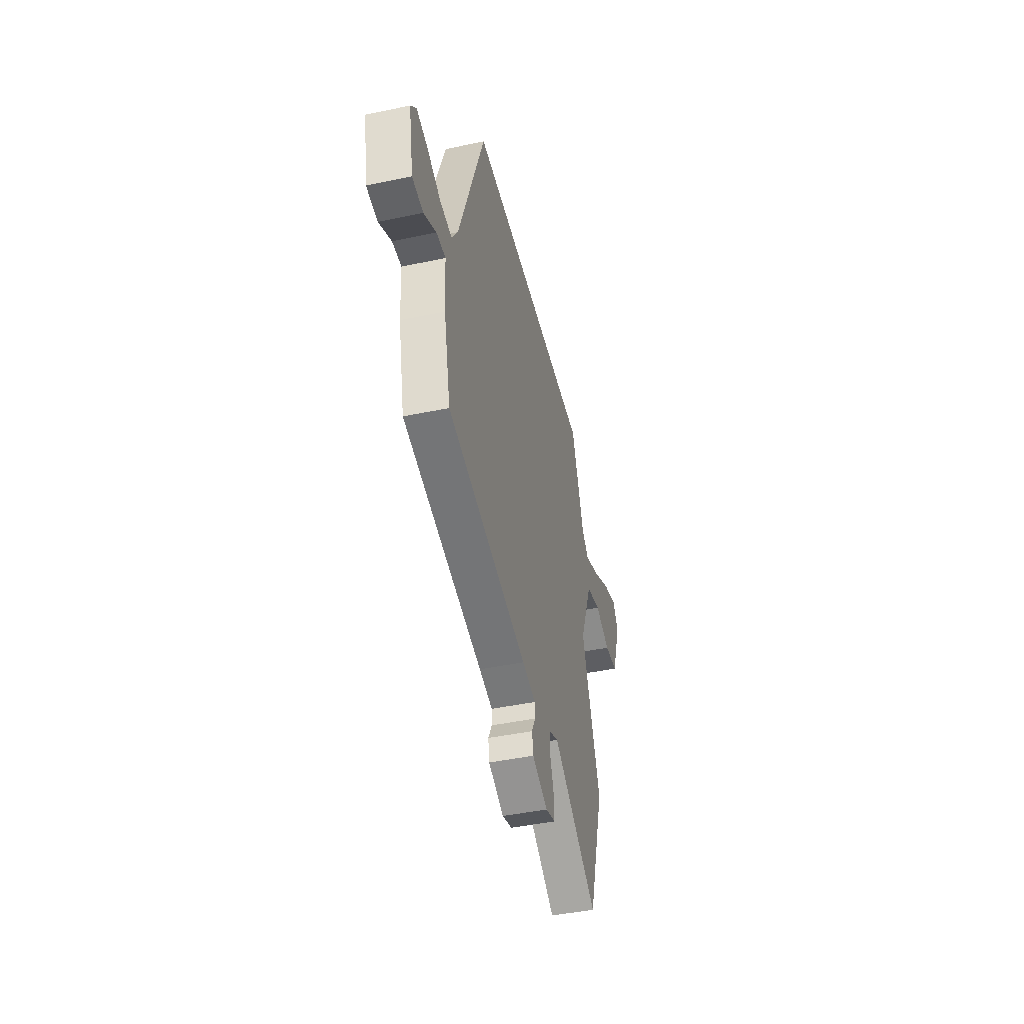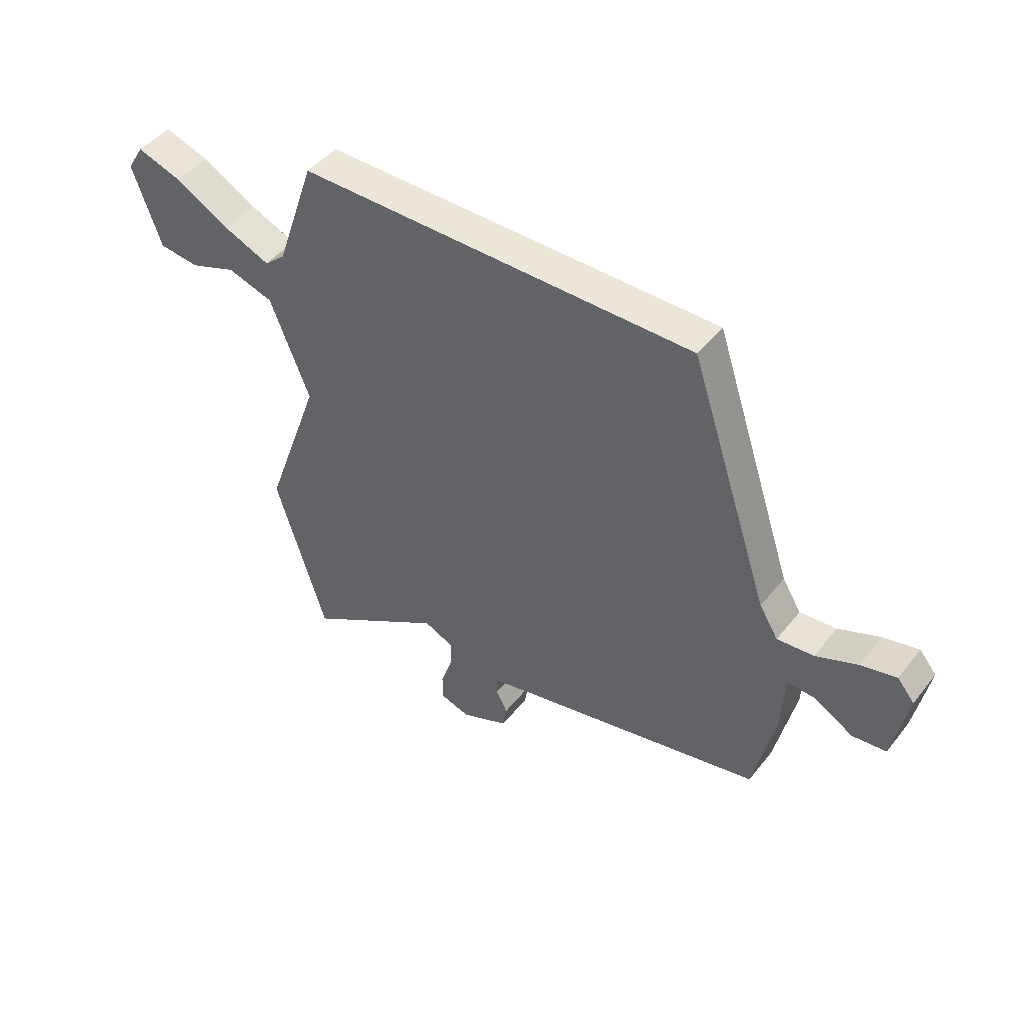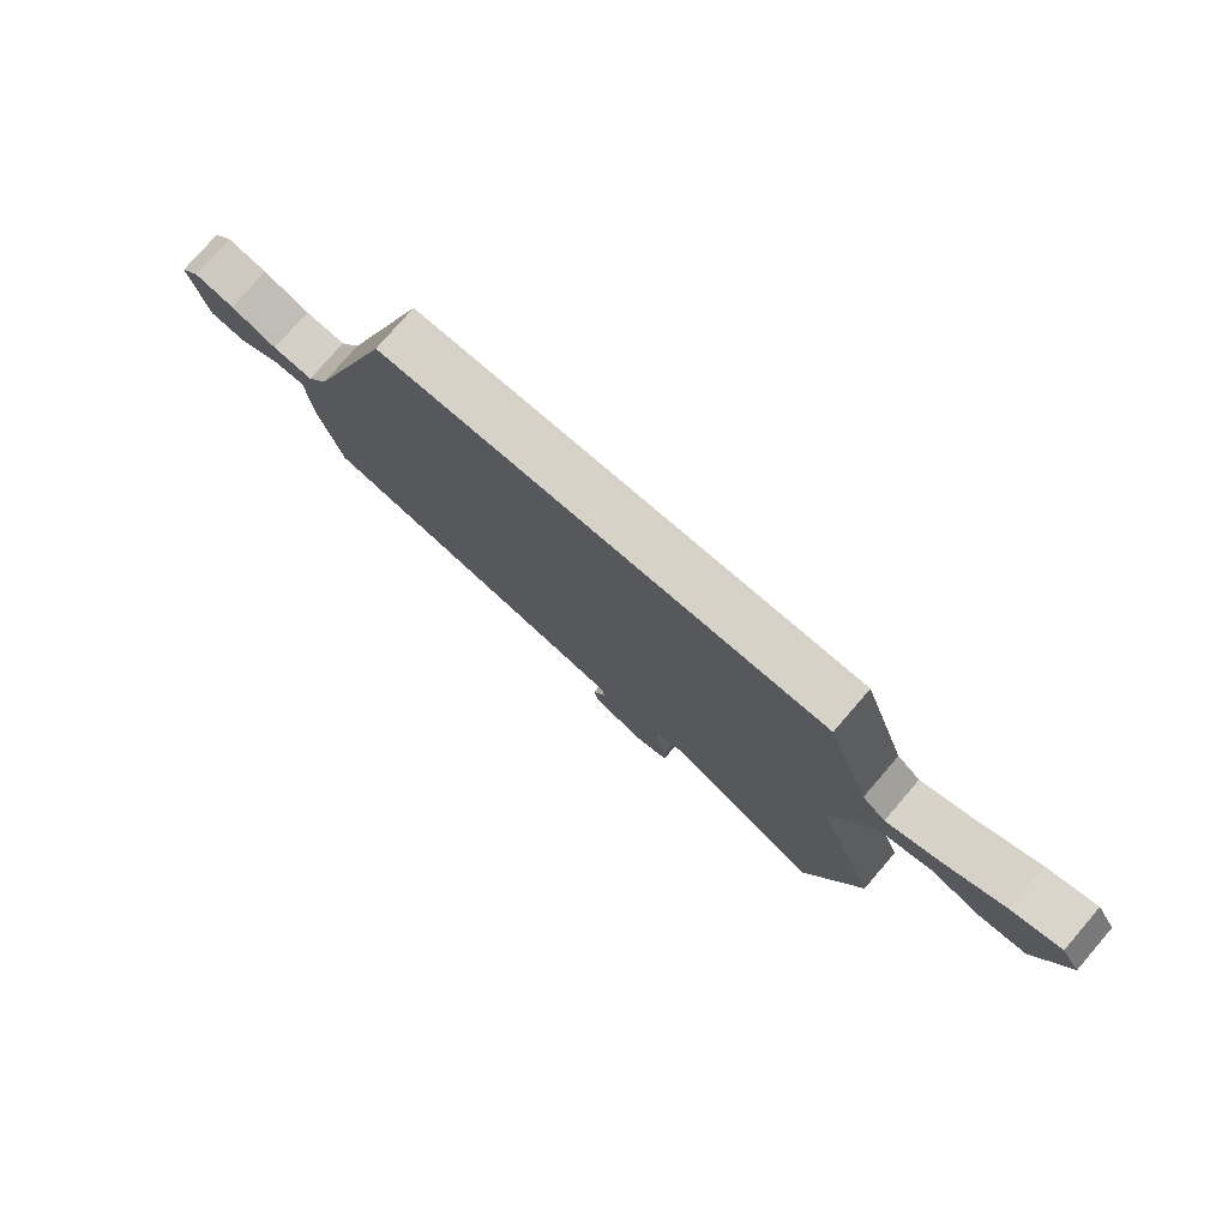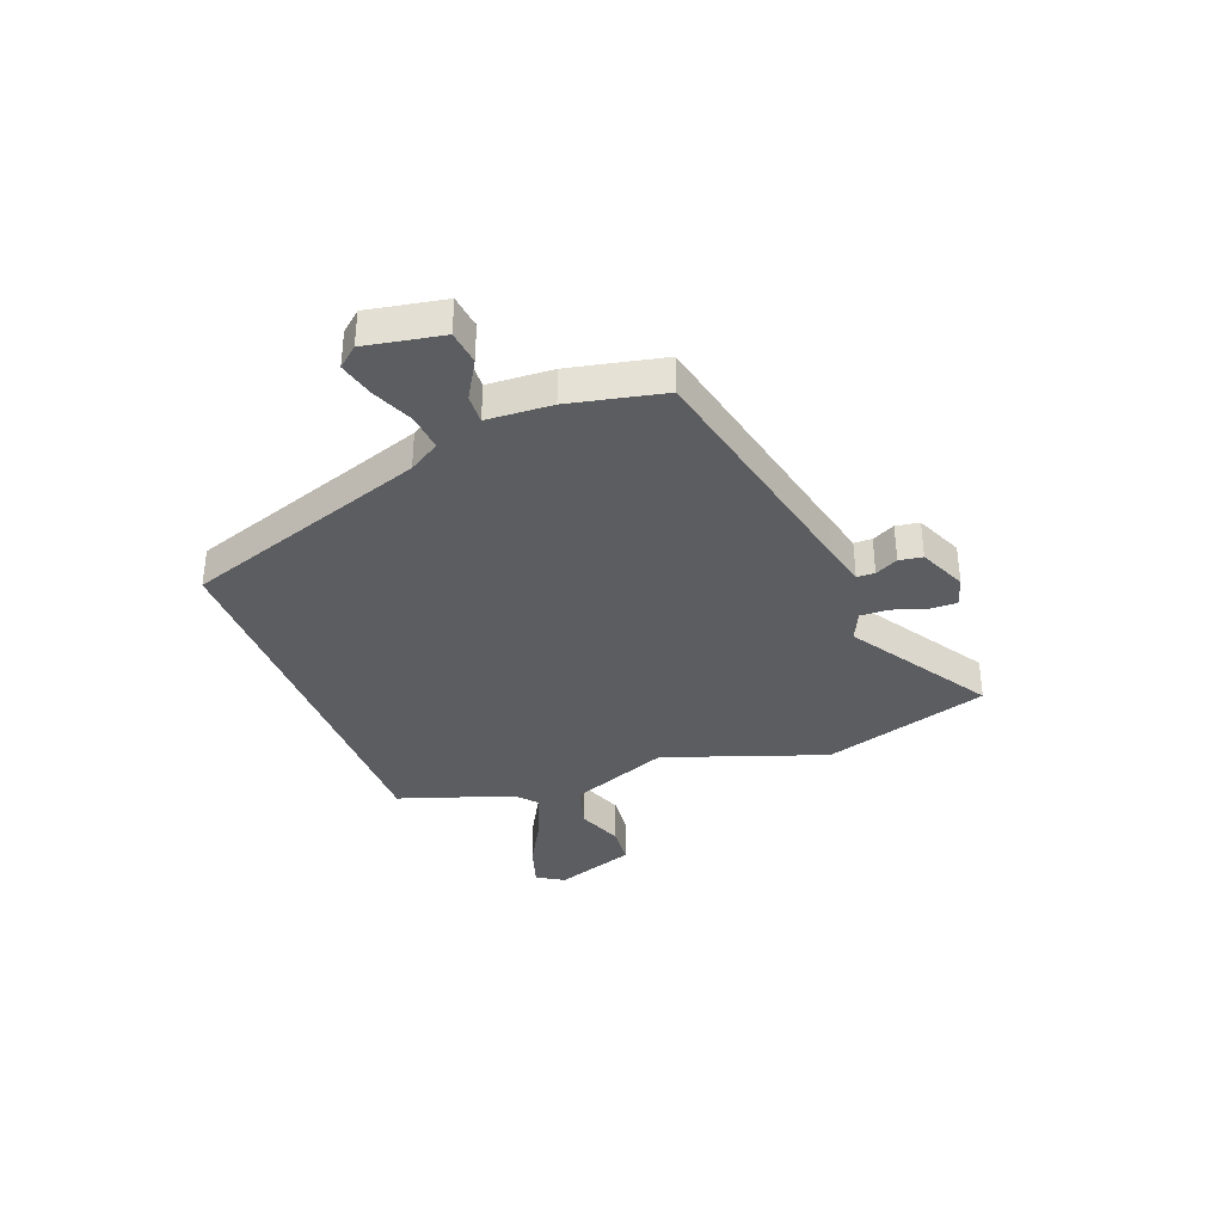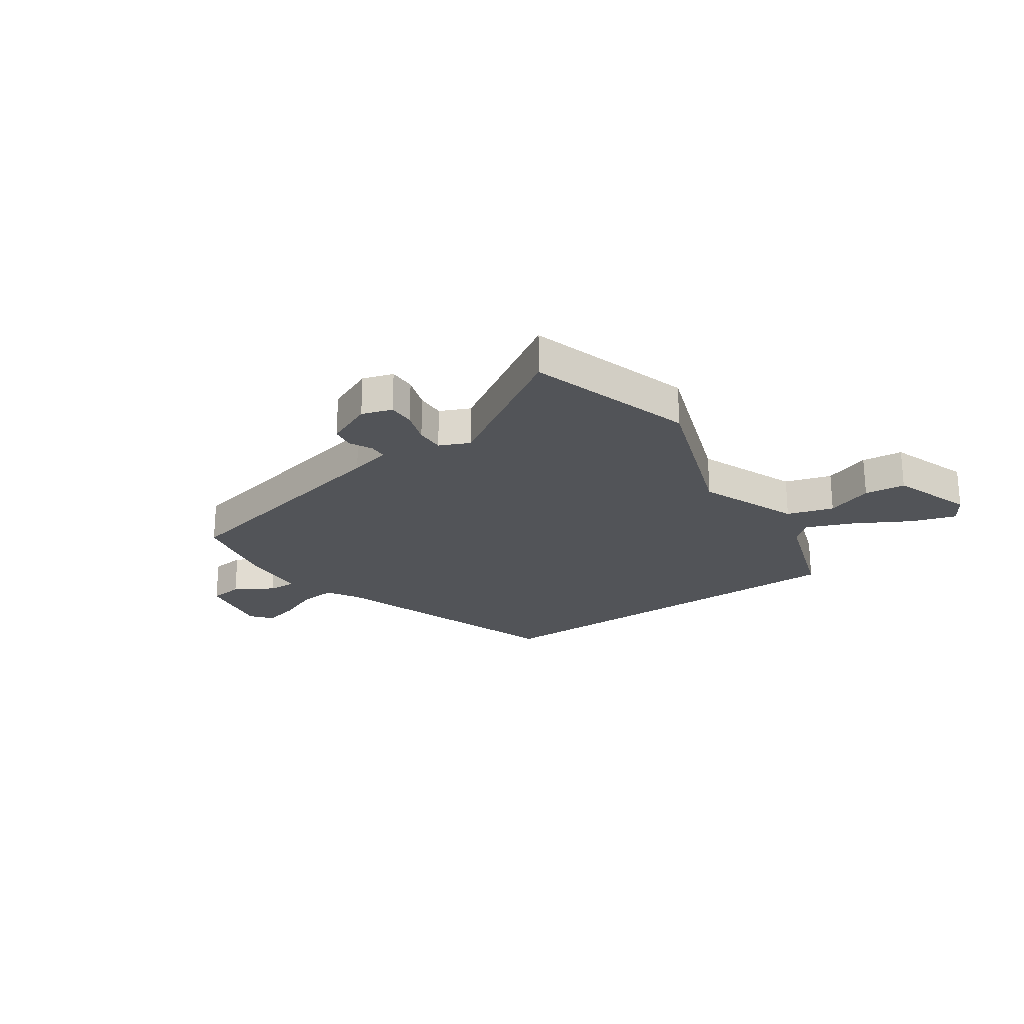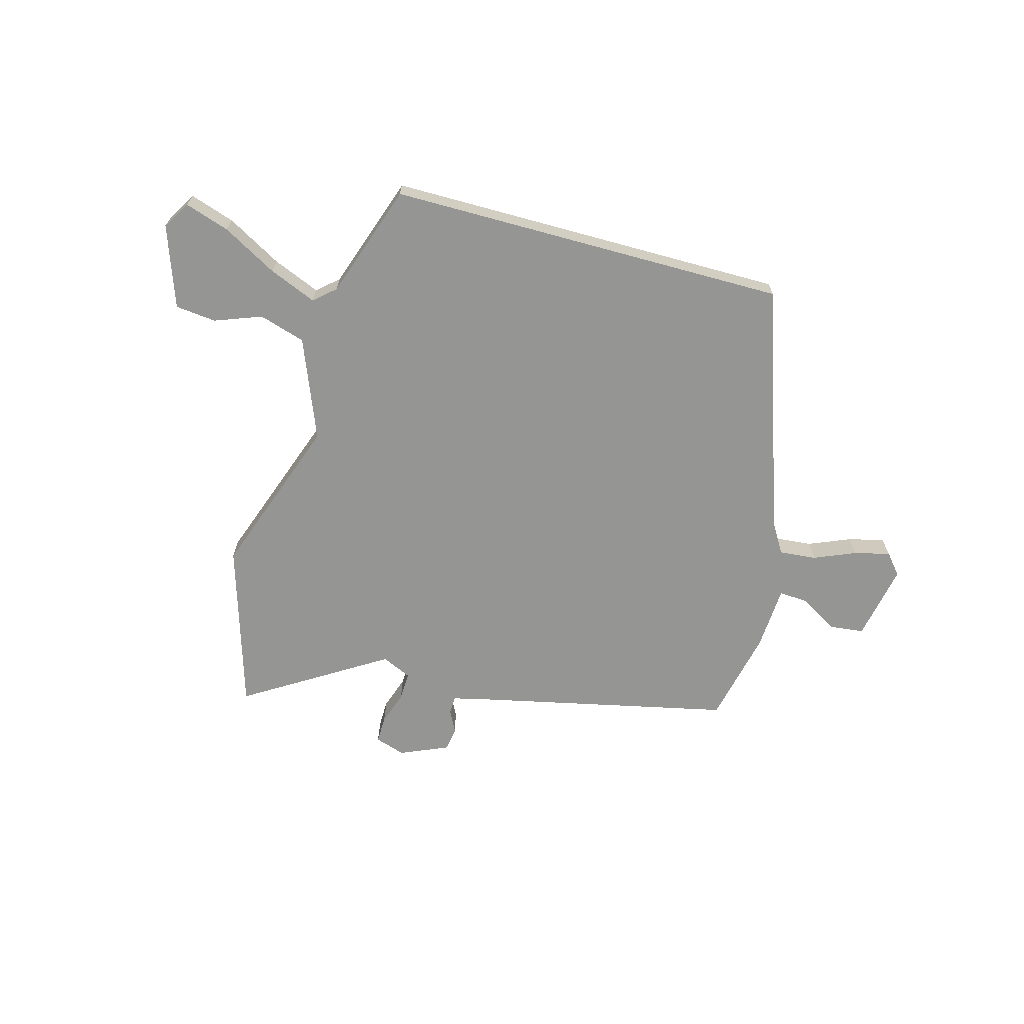
<metadata>
{"format":"obj","ext":"obj","renderer":"f3d","projection":"perspective","resolution":1024,"background":"white","views":[{"elev":-44.9,"azim":103.7,"up":"+Z"},{"elev":46.1,"azim":36.1,"up":"+Z"},{"elev":77.6,"azim":-139.2,"up":"+Z"},{"elev":-35.4,"azim":111.2,"up":"+Y"},{"elev":-23.0,"azim":-145.0,"up":"+Y"},{"elev":-67.3,"azim":-15.3,"up":"+Y"}]}
</metadata>
<code>
v -0.465 0.07 -0.615
v -0.558 0.07 -0.308
v -0.452 0.07 -0.012
v -0.525 0.07 0.173
v -0.61 0.07 0.199
v -0.696 0.07 0.167
v -0.771 0.07 0.175
v -0.823 0.07 0.325
v -0.792 0.07 0.375
v -0.71 0.07 0.348
v -0.61 0.07 0.292
v -0.523 0.07 0.256
v -0.484 0.07 0.29
v -0.412 0.07 0.5
v 0.322 0.07 0.5
v 0.473 0.07 0.049
v 0.508 0.07 -0.008
v 0.576 0.07 -0.002
v 0.653 0.07 0.03
v 0.719 0.07 0.046
v 0.751 0.07 0.008
v 0.724 0.07 -0.133
v 0.661 0.07 -0.14
v 0.59 0.07 -0.098
v 0.537 0.07 -0.095
v 0.53 0.07 -0.214
v 0.492 0.07 -0.387
v 0.033 0.07 -0.487
v -0.044 0.07 -0.505
v -0.045 0.07 -0.538
v -0.024 0.07 -0.58
v -0.031 0.07 -0.623
v -0.119 0.07 -0.661
v -0.175 0.07 -0.643
v -0.174 0.07 -0.593
v -0.153 0.07 -0.532
v -0.151 0.07 -0.479
v -0.206 0.07 -0.454
v -0.465 0 -0.615
v -0.558 0 -0.308
v -0.452 0 -0.012
v -0.525 0 0.173
v -0.61 0 0.199
v -0.696 0 0.167
v -0.771 0 0.175
v -0.823 0 0.325
v -0.792 0 0.375
v -0.71 0 0.348
v -0.61 0 0.292
v -0.523 0 0.256
v -0.484 0 0.29
v -0.412 0 0.5
v 0.322 0 0.5
v 0.473 0 0.049
v 0.508 0 -0.008
v 0.576 0 -0.002
v 0.653 0 0.03
v 0.719 0 0.046
v 0.751 0 0.008
v 0.724 0 -0.133
v 0.661 0 -0.14
v 0.59 0 -0.098
v 0.537 0 -0.095
v 0.53 0 -0.214
v 0.492 0 -0.387
v 0.033 0 -0.487
v -0.044 0 -0.505
v -0.045 0 -0.538
v -0.024 0 -0.58
v -0.031 0 -0.623
v -0.119 0 -0.661
v -0.175 0 -0.643
v -0.174 0 -0.593
v -0.153 0 -0.532
v -0.151 0 -0.479
v -0.206 0 -0.454
f 34 35 36
f 33 34 36
f 32 33 36
f 31 32 36
f 30 31 36
f 29 30 36 37
f 28 29 37 38
f 27 28 38
f 26 27 38
f 25 26 38
f 22 23 24
f 21 22 24
f 20 21 24
f 19 20 24
f 18 19 24
f 17 18 24 25
f 16 17 25 38
f 15 16 38
f 14 15 38
f 13 14 38
f 9 10 11
f 8 9 11
f 7 8 11
f 6 7 11
f 5 6 11
f 4 5 11 12
f 12 13 38
f 4 12 38
f 3 4 38
f 1 2 3 38
f 74 73 72
f 74 72 71
f 74 71 70
f 74 70 69
f 74 69 68
f 75 74 68 67
f 76 75 67 66
f 76 66 65
f 76 65 64
f 76 64 63
f 62 61 60
f 62 60 59
f 62 59 58
f 62 58 57
f 62 57 56
f 63 62 56 55
f 76 63 55 54
f 76 54 53
f 76 53 52
f 76 52 51
f 49 48 47
f 49 47 46
f 49 46 45
f 49 45 44
f 49 44 43
f 50 49 43 42
f 76 51 50
f 76 50 42
f 76 42 41
f 76 41 40 39
f 1 39 40 2
f 2 40 41 3
f 3 41 42 4
f 4 42 43 5
f 5 43 44 6
f 6 44 45 7
f 7 45 46 8
f 8 46 47 9
f 9 47 48 10
f 10 48 49 11
f 11 49 50 12
f 12 50 51 13
f 13 51 52 14
f 14 52 53 15
f 15 53 54 16
f 16 54 55 17
f 17 55 56 18
f 18 56 57 19
f 19 57 58 20
f 20 58 59 21
f 21 59 60 22
f 22 60 61 23
f 23 61 62 24
f 24 62 63 25
f 25 63 64 26
f 26 64 65 27
f 27 65 66 28
f 28 66 67 29
f 29 67 68 30
f 30 68 69 31
f 31 69 70 32
f 32 70 71 33
f 33 71 72 34
f 34 72 73 35
f 35 73 74 36
f 36 74 75 37
f 37 75 76 38
f 38 76 39 1

</code>
